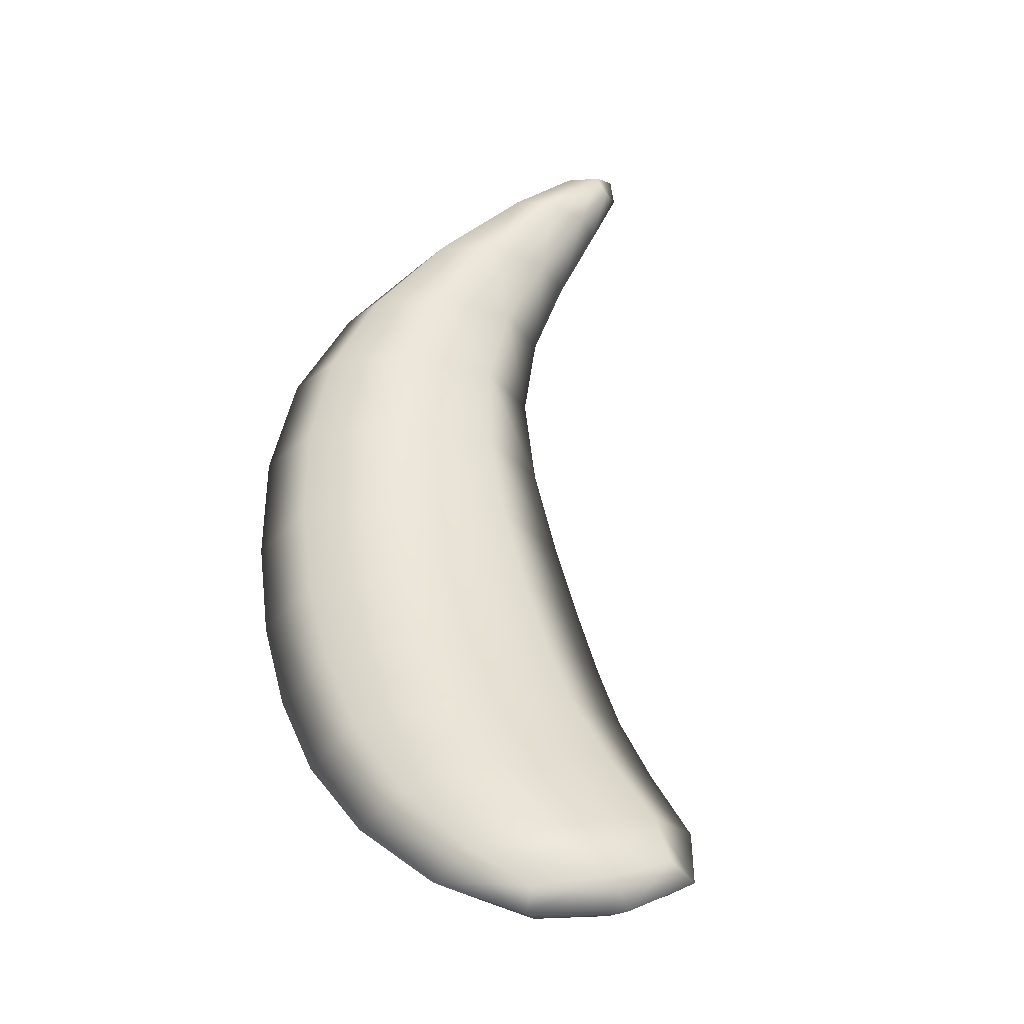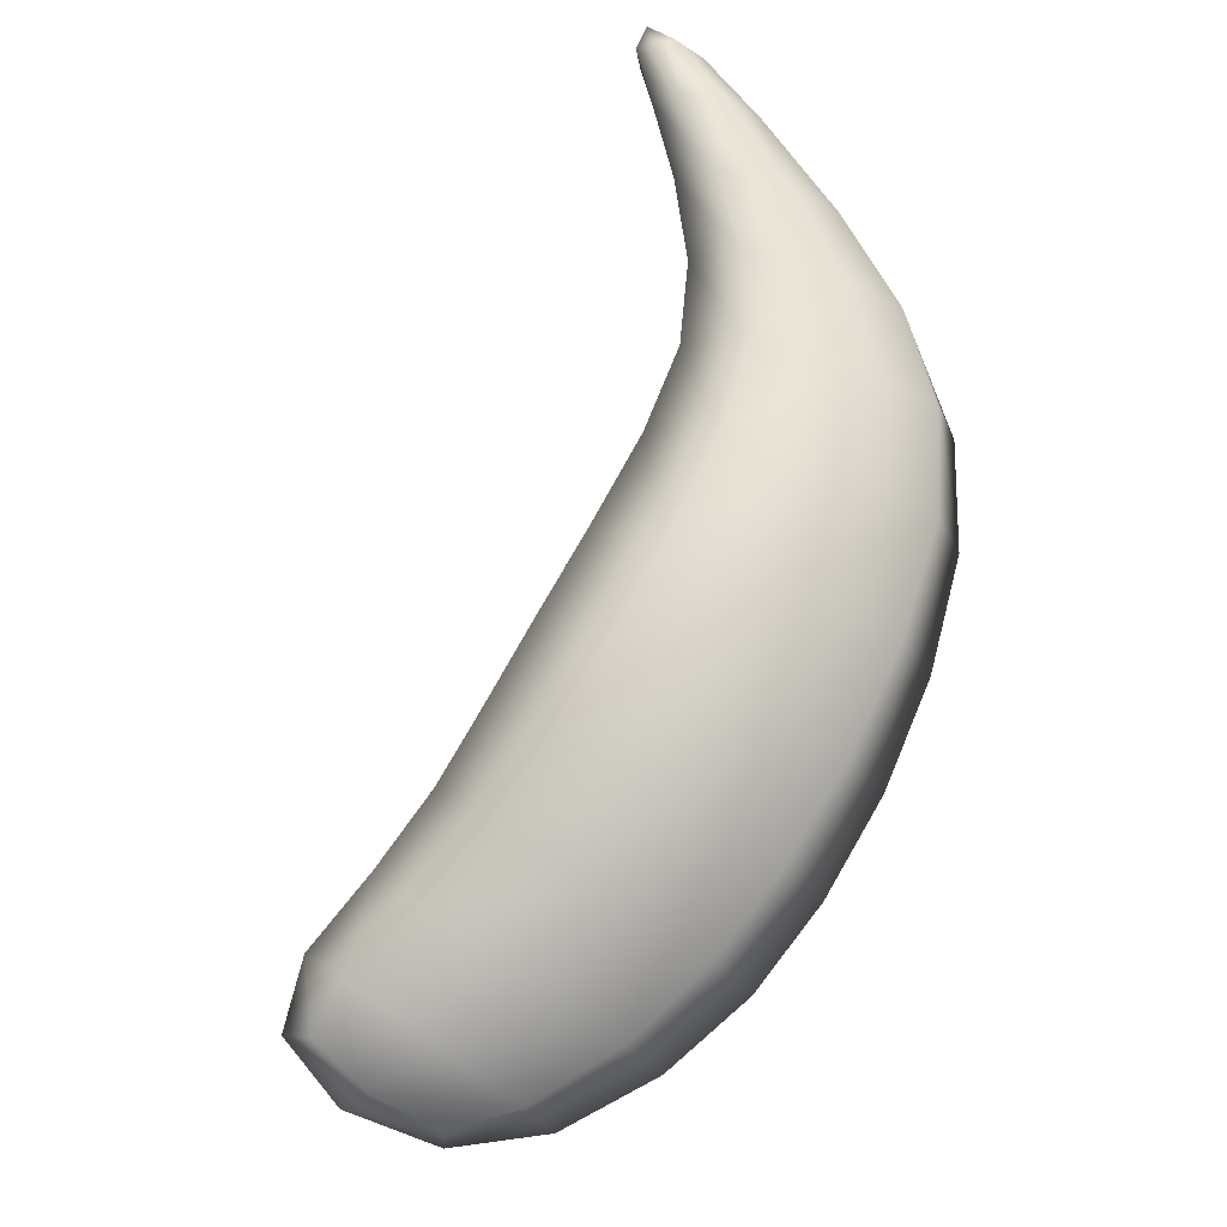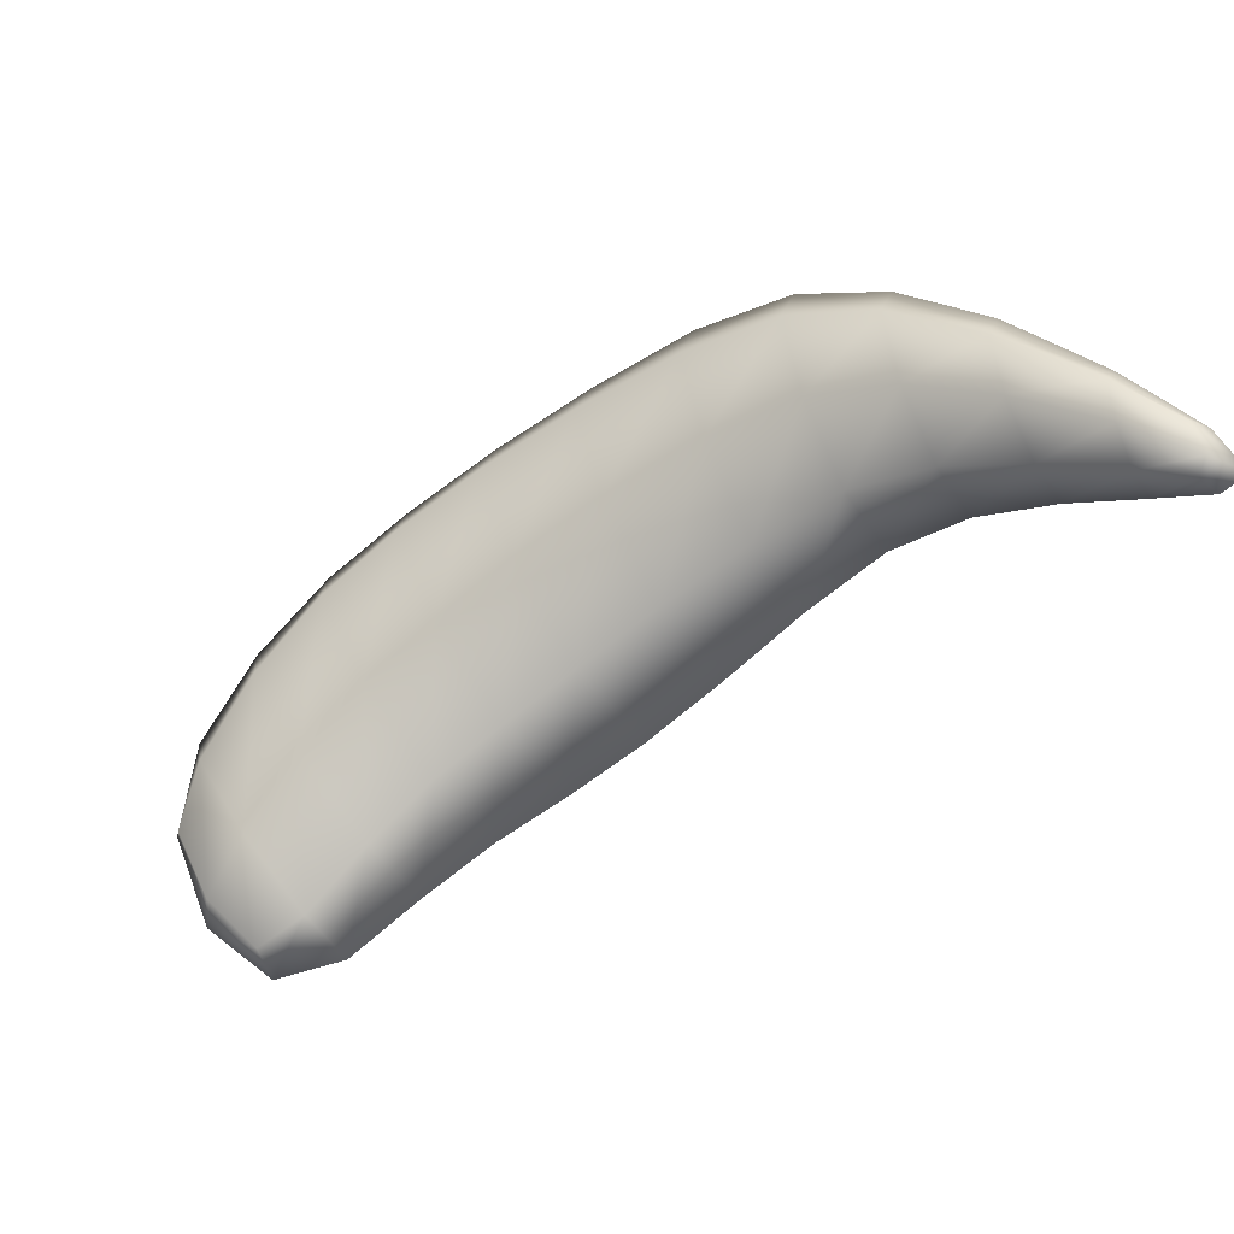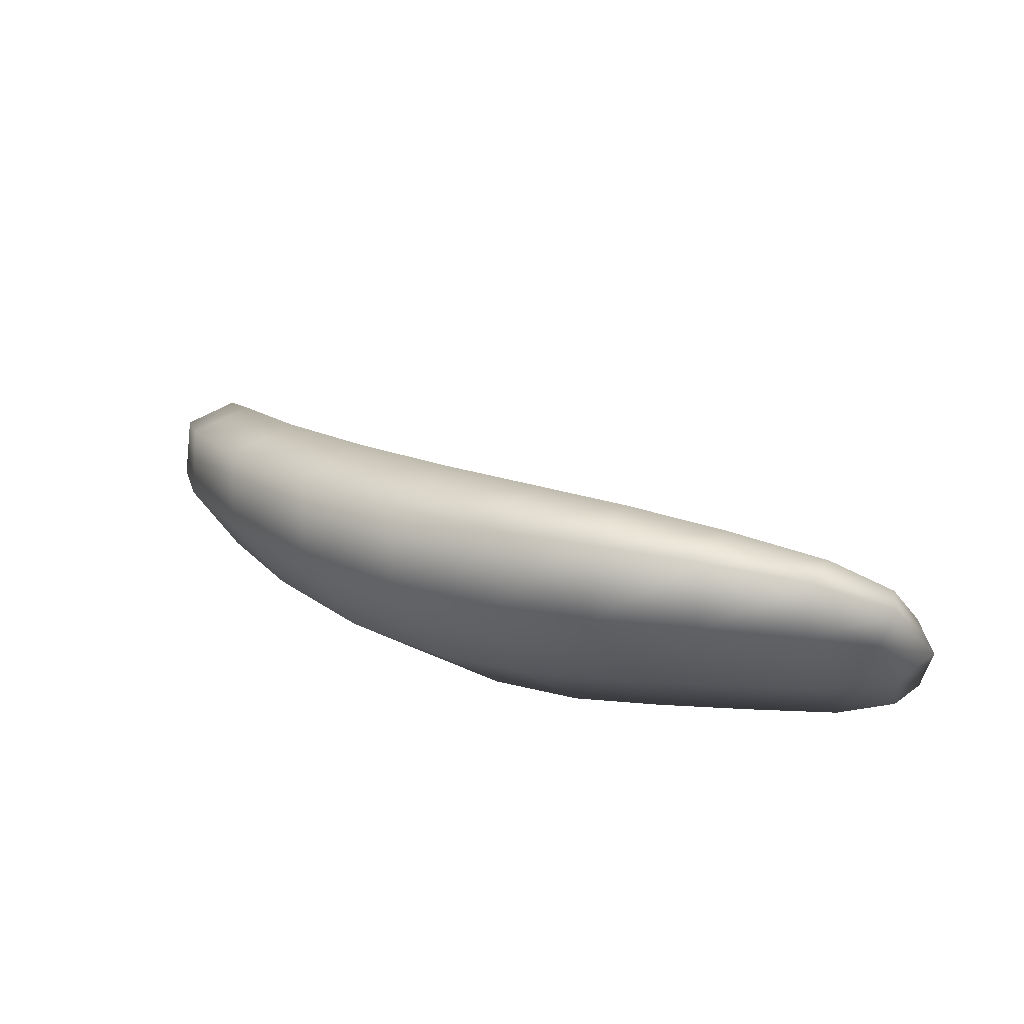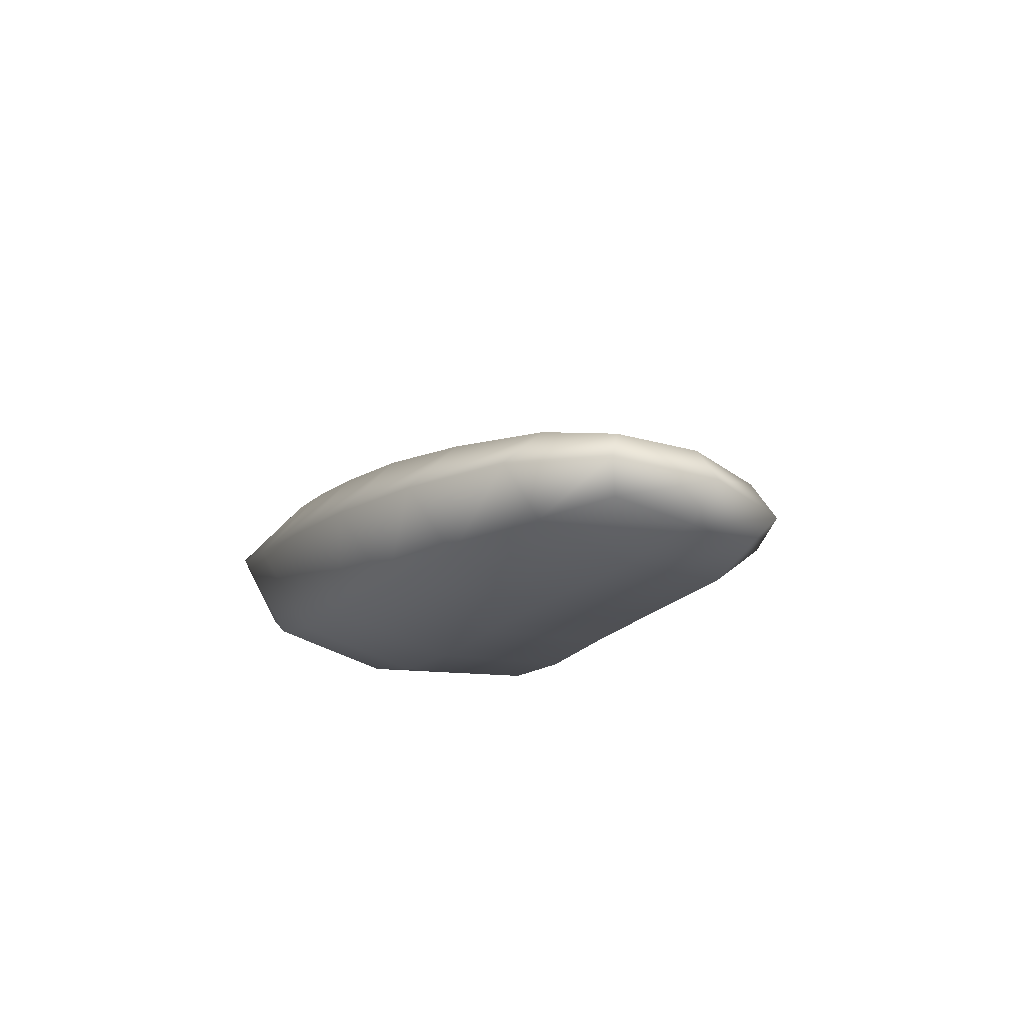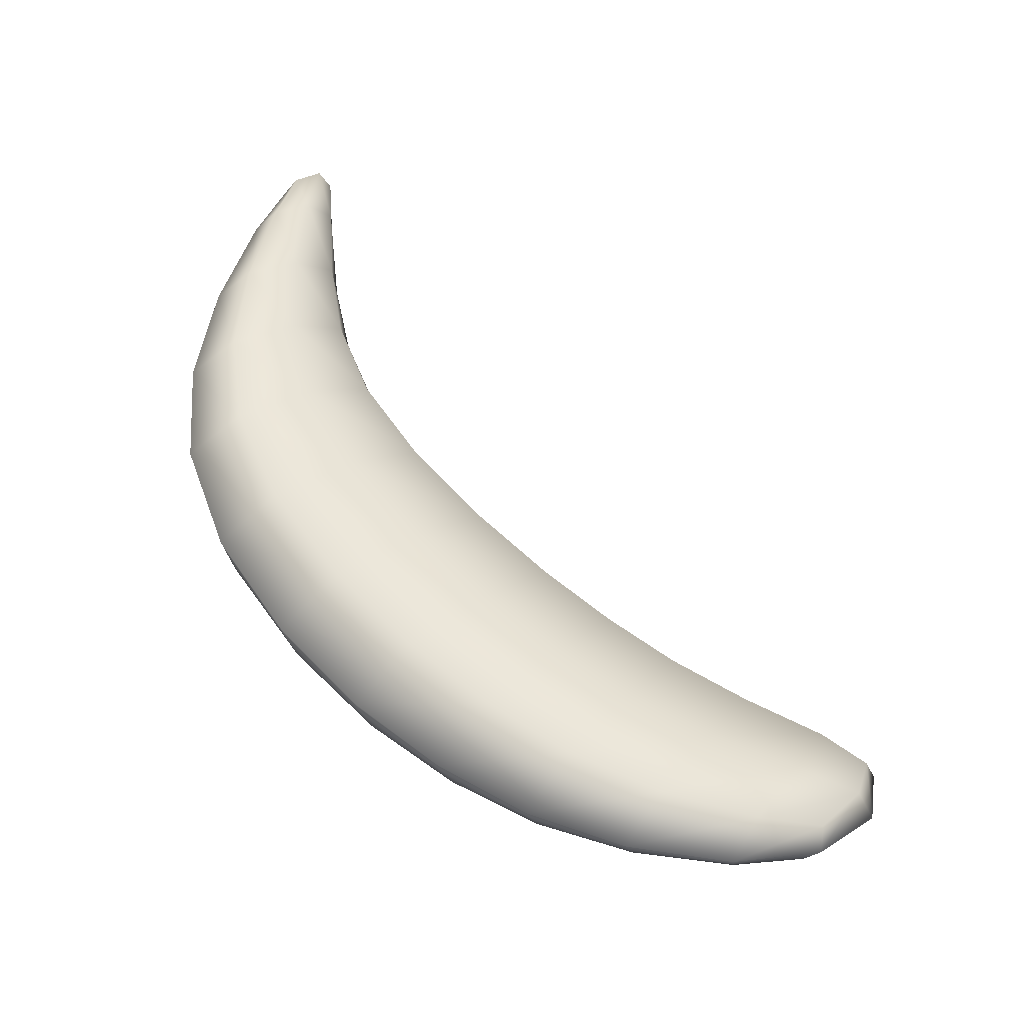
<metadata>
{"format":"obj","ext":"obj","renderer":"f3d","projection":"perspective","resolution":1024,"background":"white","views":[{"elev":20.8,"azim":-108.5,"up":"+Z"},{"elev":-75.3,"azim":53.9,"up":"+Z"},{"elev":63.1,"azim":-32.7,"up":"+Z"},{"elev":-26.1,"azim":-161.1,"up":"+Z"},{"elev":-33.8,"azim":-118.0,"up":"+Z"},{"elev":23.6,"azim":-151.0,"up":"+Z"}]}
</metadata>
<code>
g EyebrowARGringo
v 0.1371 -0.07863 0.1284
v 0.1518 -0.09192 0.1438
v 0.1479 -0.09504 0.1372
v 0.1416 -0.0856 0.1167
v 0.1534 -0.1011 0.1314
v 0.1396 -0.06455 0.1362
v 0.1619 -0.1024 0.1388
v 0.1556 -0.07878 0.143
v 0.1257 -0.06449 0.09725
v 0.1206 -0.05342 0.1117
v 0.1502 -0.08088 0.1071
v 0.1579 -0.09646 0.1219
v 0.1643 -0.0923 0.125
v 0.1627 -0.08292 0.1374
v 0.1472 -0.05008 0.1361
v 0.1375 -0.05637 0.08585
v 0.1584 -0.06605 0.1076
v 0.165 -0.07925 0.1274
v 0.156 -0.04586 0.1273
v 0.1238 -0.03091 0.1205
v 0.1604 -0.051 0.1153
v 0.1478 -0.03259 0.08657
v 0.1219 -0.03356 0.06315
v 0.1335 -0.00905 0.1207
v 0.1068 -0.04519 0.07706
v 0.1451 -0.001093 0.11
v 0.1508 -0.01036 0.09563
v 0.1012 -0.02995 0.09431
v 0.1342 -0.003488 0.06345
v 0.1058 -0.001206 0.1032
v 0.1173 0.02643 0.1023
v 0.1012 -0.01729 0.03909
v 0.1315 0.0371 0.0894
v 0.0838 -0.03234 0.05601
v 0.07735 -0.01297 0.07593
v 0.1382 0.02452 0.07273
v 0.08344 0.02122 0.0844
v 0.1149 0.01793 0.03824
v 0.07327 -0.009214 0.01299
v 0.09629 0.05331 0.08197
v 0.05507 -0.02735 0.03276
v 0.1124 0.06658 0.06654
v 0.1198 0.0509 0.04747
v 0.04727 -0.003936 0.05508
v 0.0867 0.03065 0.0107
v 0.05344 0.03572 0.06338
v 0.06689 0.07154 0.05942
v 0.03993 -0.006074 -0.01189
v 0.08406 0.08671 0.04108
v 0.02248 -0.02576 0.01029
v 0.01288 0.001133 0.03465
v 0.09168 0.06809 0.0198
v 0.0175 0.04496 0.04286
v 0.05149 0.03682 -0.01538
v 0.005298 -0.004193 -0.03074
v 0.03016 0.08345 0.03769
v -0.009603 -0.02436 -0.007431
v 0.04733 0.09911 0.01652
v 0.05547 0.07754 -0.006603
v -0.01978 0.003708 0.01731
v 0.01421 0.04016 -0.03492
v -0.01746 0.04974 0.02517
v -0.006828 0.09016 0.01935
v -0.02847 -0.002599 -0.0428
v 0.0087 0.1062 -0.003272
v -0.03994 -0.02228 -0.01984
v -0.05 0.004926 0.00341
v 0.0168 0.08289 -0.02673
v -0.05032 0.05117 0.01041
v -0.02242 0.04148 -0.04763
v -0.06163 -0.001818 -0.04978
v -0.04264 0.0925 0.004139
v -0.07017 -0.0202 -0.02875
v -0.02972 0.1085 -0.01851
v -0.02157 0.08471 -0.04062
v -0.0794 0.005024 -0.008341
v -0.05797 0.04083 -0.05504
v -0.0817 0.04965 -0.002522
v -0.07704 0.09057 -0.008819
v -0.09589 -0.004856 -0.05479
v -0.06696 0.1062 -0.02983
v -0.1023 -0.02118 -0.03701
v -0.1103 0.0007573 -0.02014
v -0.059 0.08323 -0.04946
v -0.1134 0.04248 -0.01499
v -0.09421 0.03544 -0.05969
v -0.13 -0.01003 -0.05853
v -0.1112 0.08199 -0.02031
v -0.1355 -0.02396 -0.04501
v -0.1042 0.09673 -0.03819
v -0.09679 0.07594 -0.0548
v -0.1413 -0.006156 -0.03143
v -0.13 0.02566 -0.06203
v -0.145 0.03061 -0.0265
v -0.1441 0.0663 -0.03
v -0.1527 -0.007724 -0.05855
v -0.1399 0.07877 -0.04394
v -0.1615 -0.01457 -0.04963
v -0.1612 -0.005097 -0.03868
v -0.1575 0.01745 -0.05959
v -0.133 0.06194 -0.05708
v -0.1673 0.0205 -0.03694
v -0.1718 0.01548 -0.04966
v -0.1636 0.04906 -0.03726
v -0.1645 0.05148 -0.04731
v -0.1555 0.0457 -0.05639
g EyebrowARGringo_0
f 3 2 1
f 1 4 3
f 3 5 2
f 4 5 3
f 2 6 1
f 5 7 2
f 2 8 6
f 2 7 8
f 9 4 1
f 1 6 10
f 10 9 1
f 4 11 5
f 5 12 7
f 11 12 5
f 12 13 7
f 13 12 11
f 7 14 8
f 7 13 14
f 8 15 6
f 8 14 15
f 16 11 4
f 9 16 4
f 17 13 11
f 17 11 16
f 13 18 14
f 18 13 17
f 14 18 19
f 14 19 15
f 6 15 20
f 6 20 10
f 21 18 17
f 18 21 19
f 22 17 16
f 21 17 22
f 23 16 9
f 22 16 23
f 15 19 24
f 15 24 20
f 25 9 10
f 25 23 9
f 19 21 26
f 19 26 24
f 27 21 22
f 21 27 26
f 10 20 28
f 28 25 10
f 29 22 23
f 27 22 29
f 20 24 30
f 20 30 28
f 24 26 31
f 24 31 30
f 32 23 25
f 29 23 32
f 26 27 33
f 26 33 31
f 34 25 28
f 34 32 25
f 28 30 35
f 35 34 28
f 36 27 29
f 27 36 33
f 30 31 37
f 30 37 35
f 38 29 32
f 36 29 38
f 39 32 34
f 32 39 38
f 31 33 40
f 31 40 37
f 41 34 35
f 41 39 34
f 33 36 42
f 33 42 40
f 43 36 38
f 36 43 42
f 44 35 37
f 44 41 35
f 39 45 38
f 38 45 43
f 46 37 40
f 46 44 37
f 40 42 47
f 47 46 40
f 48 39 41
f 39 48 45
f 42 43 49
f 42 49 47
f 50 41 44
f 50 48 41
f 51 44 46
f 51 50 44
f 45 52 43
f 43 52 49
f 53 46 47
f 53 51 46
f 48 54 45
f 45 54 52
f 55 48 50
f 48 55 54
f 47 49 56
f 56 53 47
f 57 50 51
f 57 55 50
f 49 52 58
f 49 58 56
f 54 59 52
f 52 59 58
f 60 51 53
f 60 57 51
f 55 61 54
f 54 61 59
f 62 53 56
f 62 60 53
f 56 58 63
f 63 62 56
f 64 55 57
f 55 64 61
f 58 59 65
f 58 65 63
f 66 57 60
f 66 64 57
f 67 60 62
f 67 66 60
f 61 68 59
f 59 68 65
f 69 62 63
f 69 67 62
f 64 70 61
f 61 70 68
f 71 64 66
f 64 71 70
f 63 65 72
f 72 69 63
f 73 66 67
f 73 71 66
f 65 68 74
f 65 74 72
f 70 75 68
f 68 75 74
f 76 67 69
f 76 73 67
f 71 77 70
f 70 77 75
f 78 69 72
f 78 76 69
f 72 74 79
f 79 78 72
f 80 71 73
f 71 80 77
f 74 75 81
f 74 81 79
f 82 73 76
f 82 80 73
f 83 76 78
f 83 82 76
f 77 84 75
f 75 84 81
f 85 78 79
f 85 83 78
f 80 86 77
f 77 86 84
f 87 80 82
f 86 80 87
f 79 81 88
f 88 85 79
f 89 82 83
f 89 87 82
f 81 84 90
f 81 90 88
f 86 91 84
f 84 91 90
f 83 85 92
f 92 89 83
f 93 86 87
f 91 86 93
f 85 88 94
f 85 94 92
f 88 90 95
f 88 95 94
f 96 87 89
f 93 87 96
f 90 91 97
f 90 97 95
f 98 89 92
f 98 96 89
f 92 94 99
f 99 98 92
f 100 93 96
f 100 96 98
f 101 91 93
f 91 101 97
f 101 93 100
f 94 95 102
f 94 102 99
f 103 98 99
f 103 100 98
f 102 103 99
f 95 97 104
f 95 104 102
f 97 105 104
f 104 105 102
f 97 101 105
f 105 103 102
f 106 101 100
f 106 100 103
f 101 106 105
f 105 106 103

</code>
